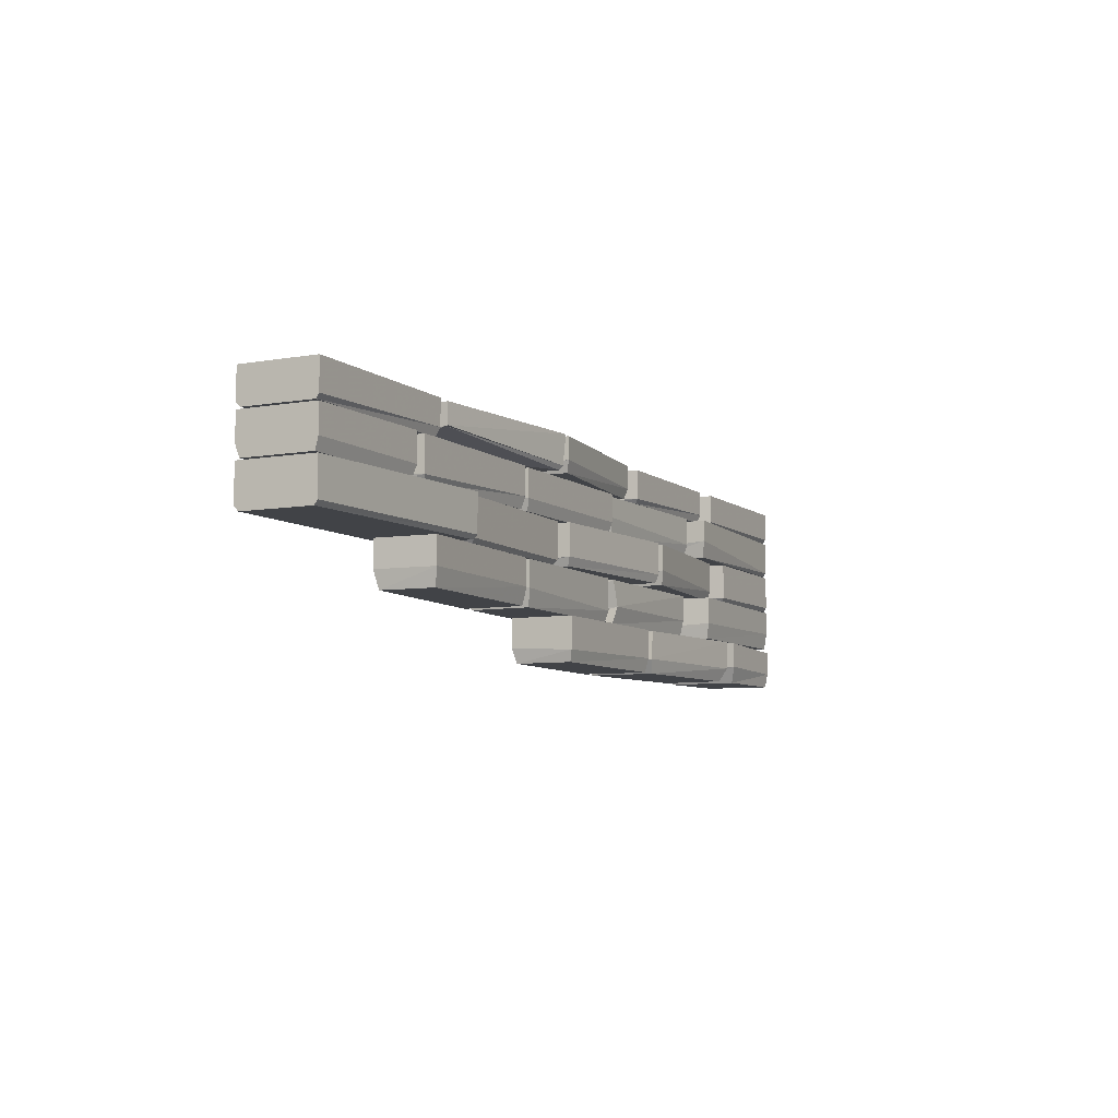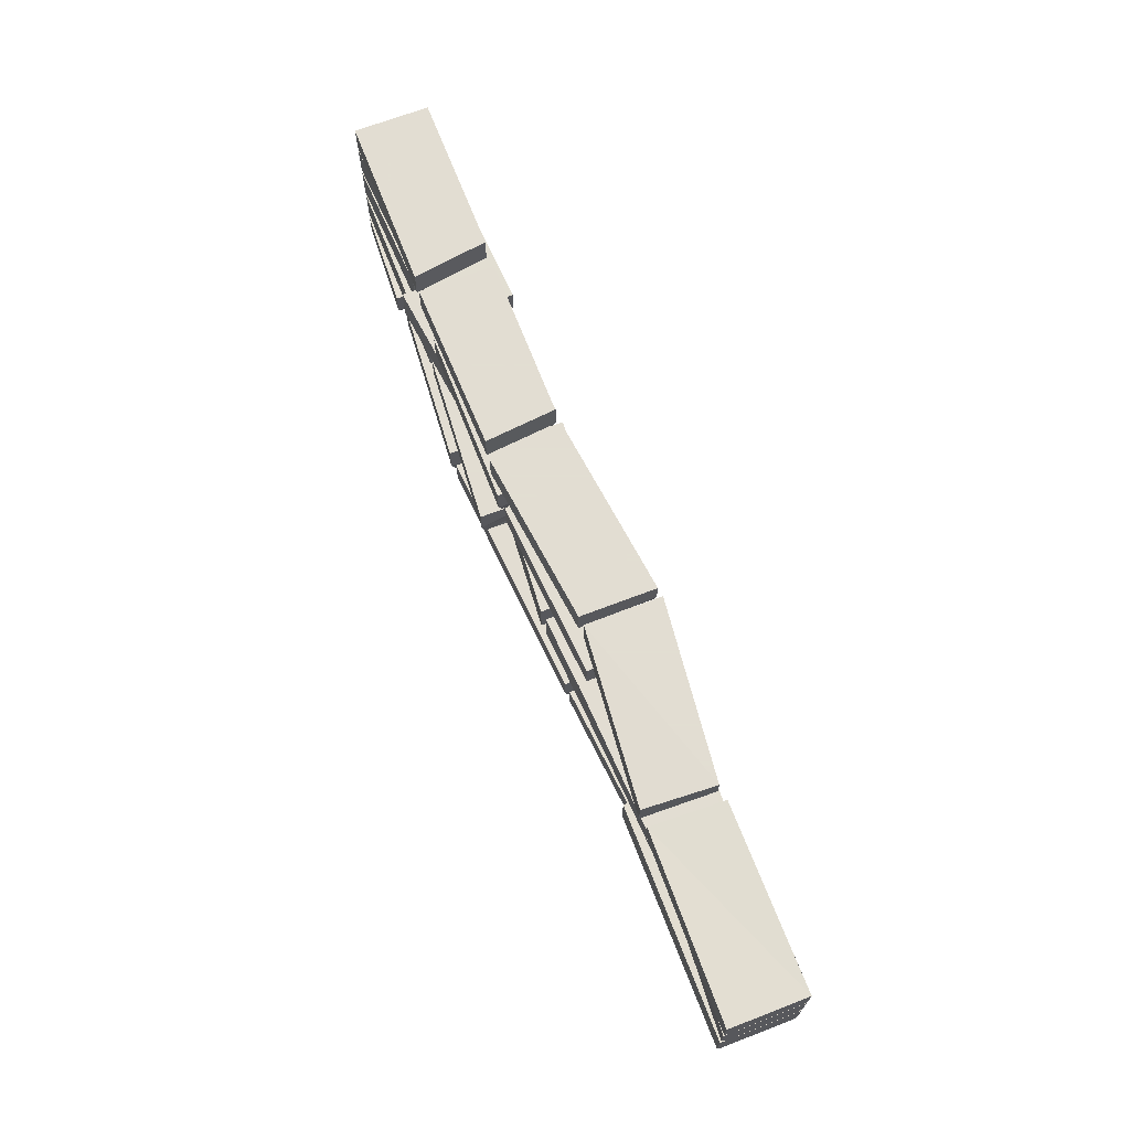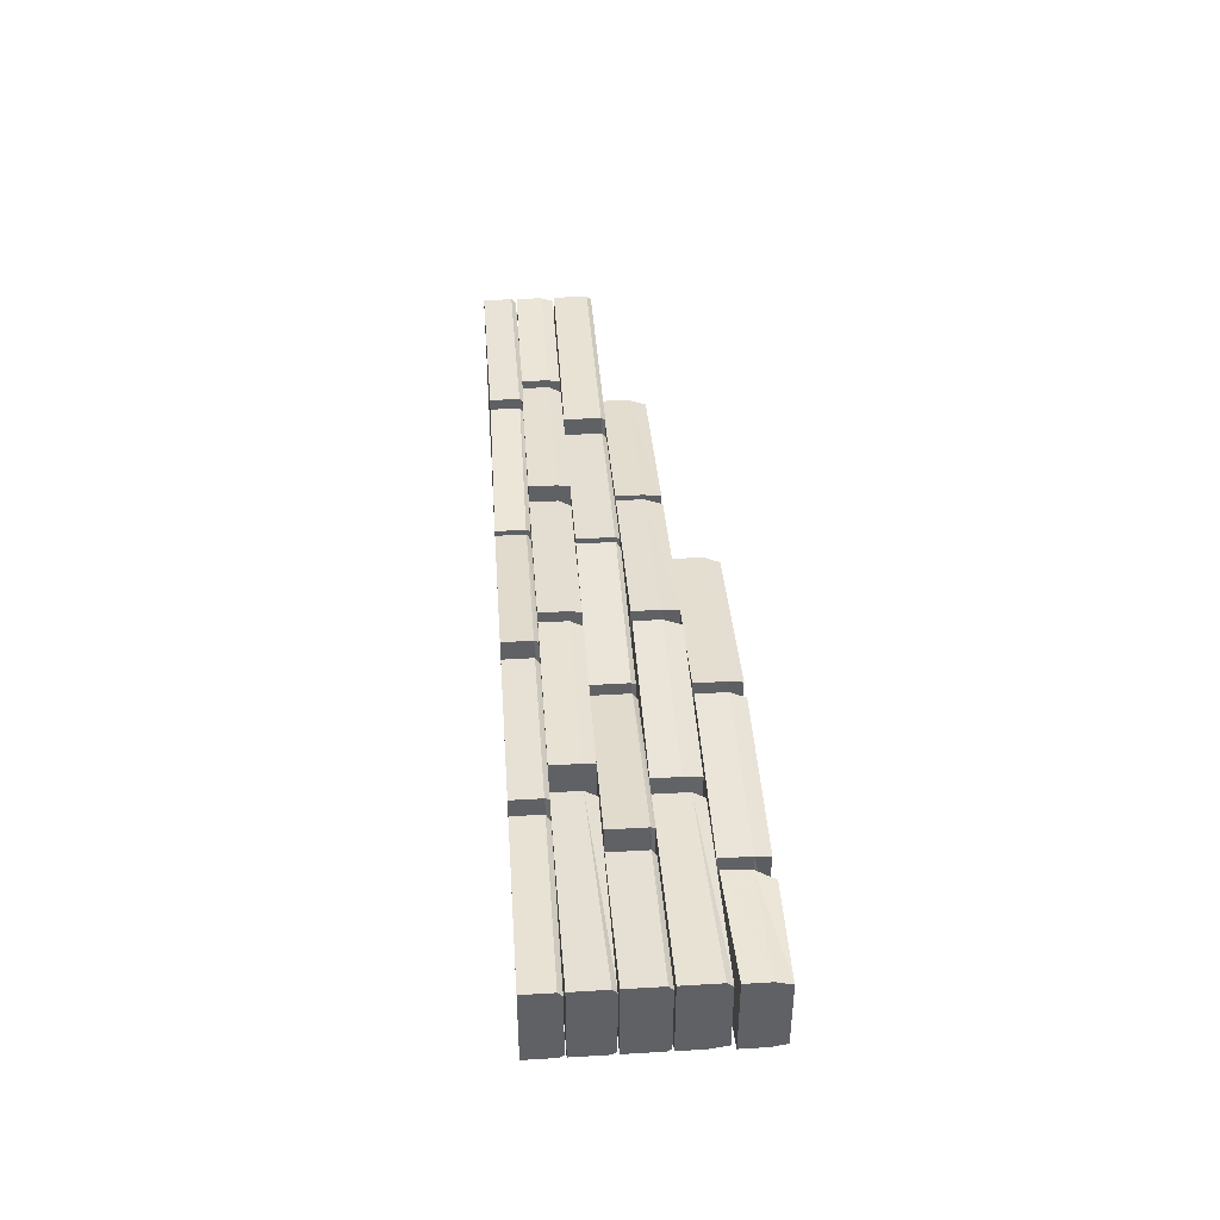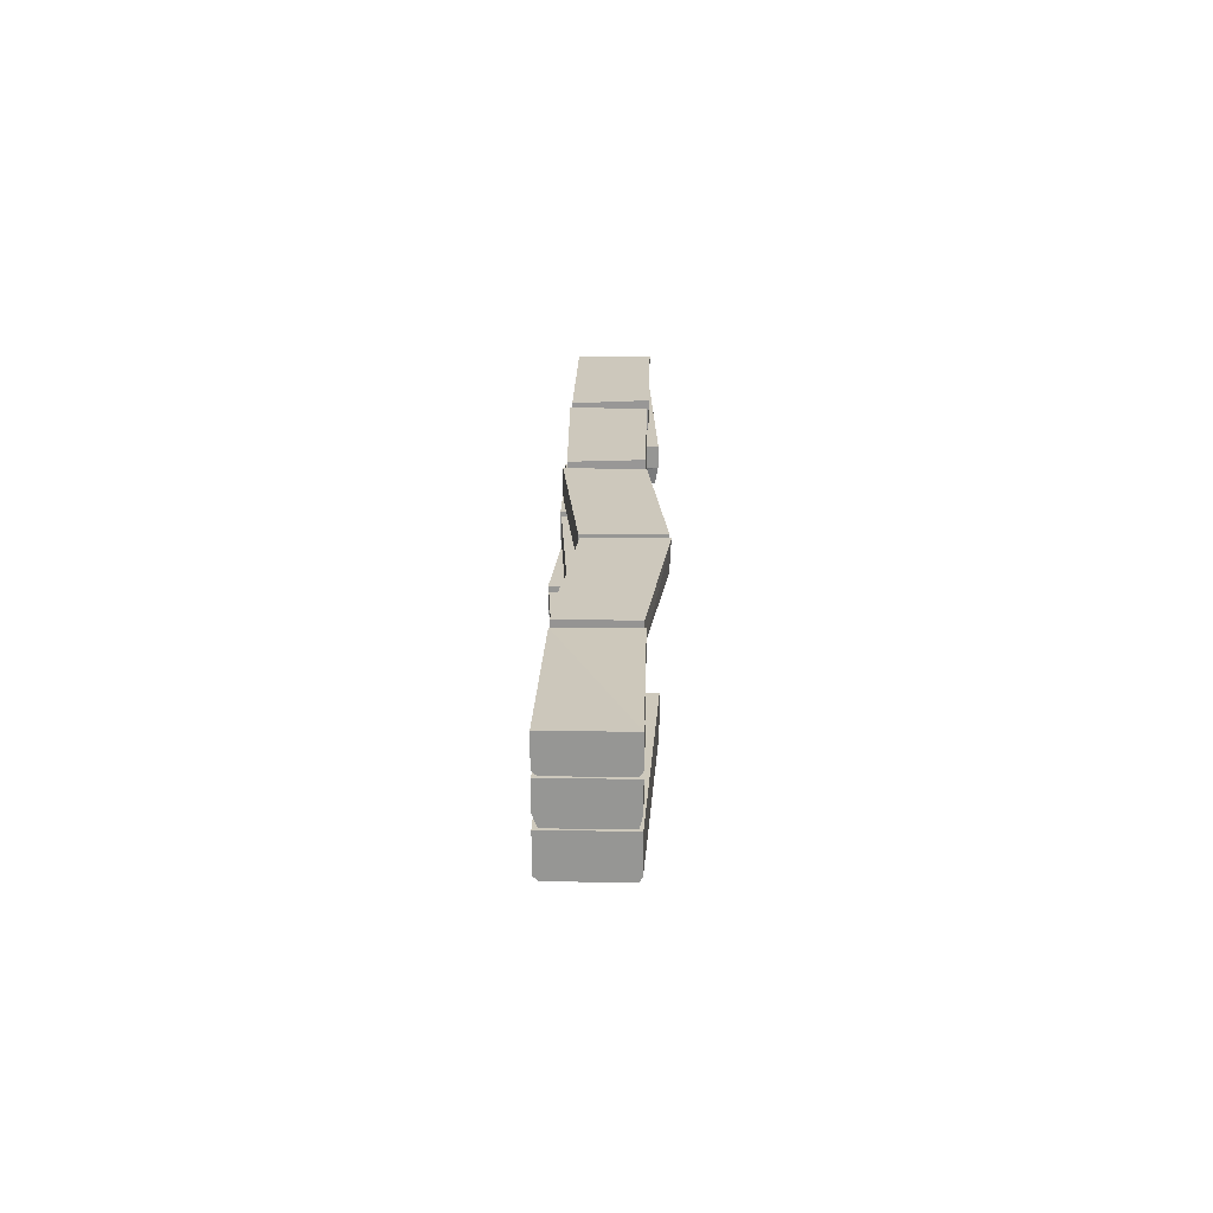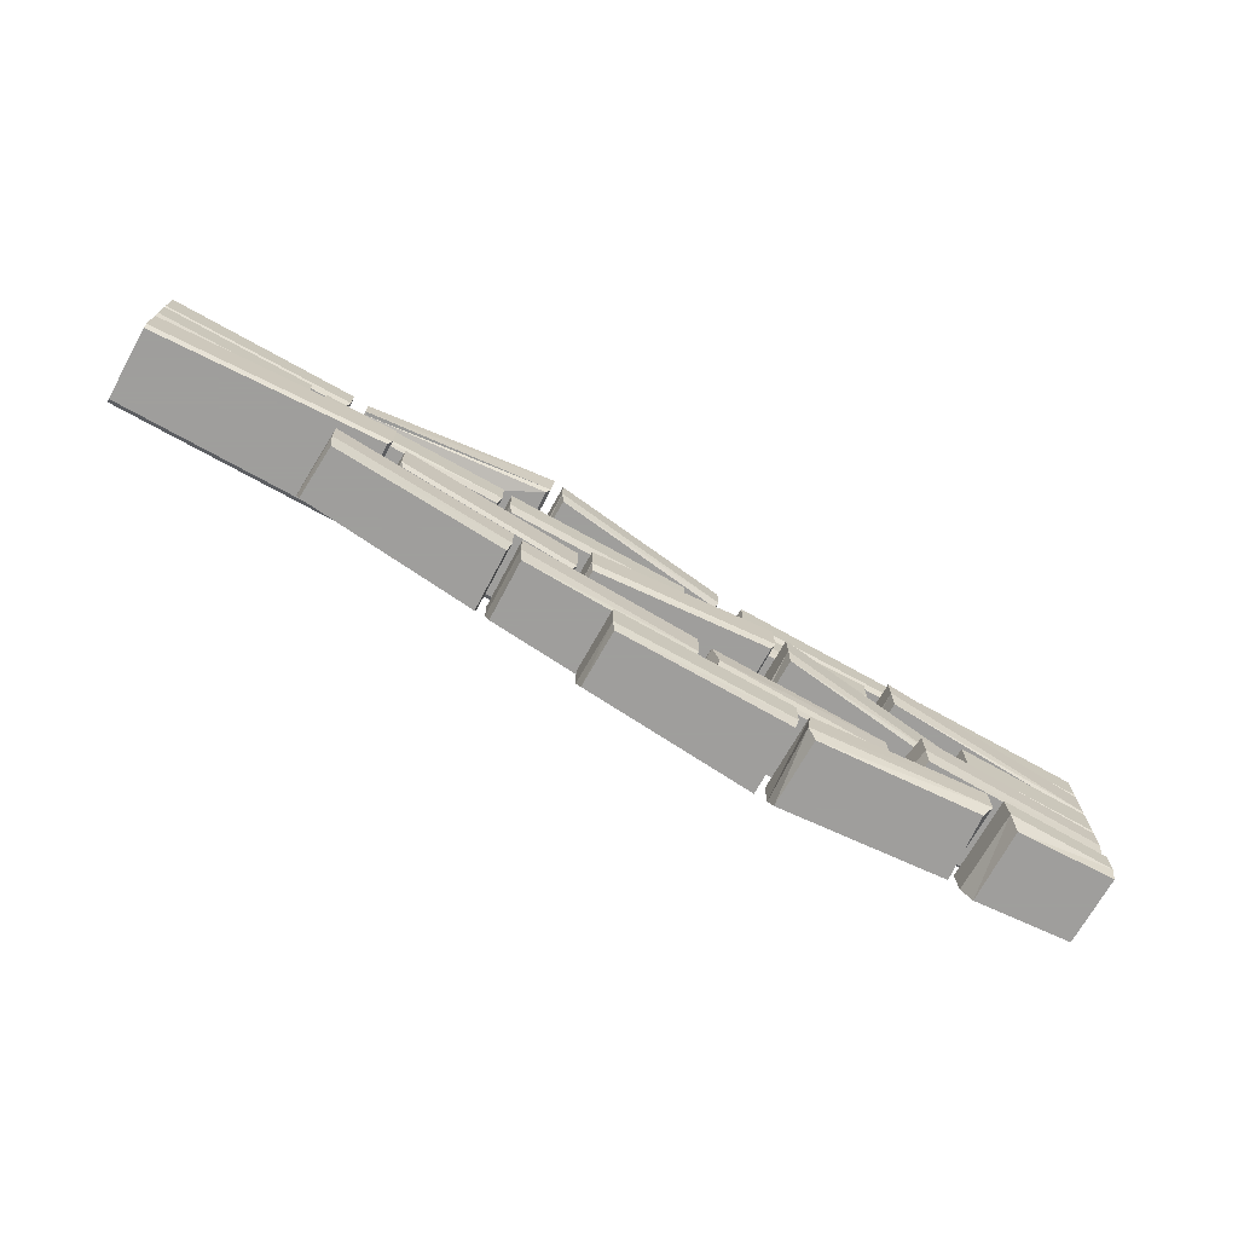
<metadata>
{"format":"obj","ext":"obj","renderer":"f3d","projection":"perspective","resolution":1024,"background":"white","views":[{"elev":-7.0,"azim":116.9,"up":"+Y"},{"elev":68.1,"azim":68.9,"up":"+Y"},{"elev":40.7,"azim":-94.1,"up":"+Z"},{"elev":22.1,"azim":91.5,"up":"+Y"},{"elev":-71.1,"azim":150.8,"up":"+Y"}]}
</metadata>
<code>
v 1.664 -0.3594 -0.2578
v 0.7266 -0.3281 -0.2578
v 0.7266 -0.1797 -0.2578
v 1.664 -0.1797 -0.2578
v 1.664 -0.3281 0.1016
v 1.648 -0.3906 0.07812
v 1.648 -0.3906 -0.2422
v 0.7422 -0.3906 -0.2422
v 0.7266 -0.3281 0.1484
v 0.7266 -0.1797 0.1484
v 1.664 -0.1797 0.1016
v 0.7422 -0.3906 0.125
v 2.5 -0.3281 -0.2656
v 1.742 -0.3281 -0.2656
v 1.742 -0.1797 -0.2656
v 2.5 -0.1875 -0.2656
v 2.5 -0.3281 0.1406
v 2.5 -0.3906 0.1172
v 2.5 -0.3906 -0.25
v 1.758 -0.3906 -0.25
v 1.742 -0.3281 0.09375
v 1.742 -0.1797 0.09375
v 2.5 -0.1875 0.1406
v 1.758 -0.3906 0.07031
v 0.6797 -0.3281 -0.25
v -0.2578 -0.3281 -0.25
v -0.2578 -0.1797 -0.25
v 0.6797 -0.1797 -0.25
v 0.6797 -0.3281 0.08594
v 0.6641 -0.3906 0.0625
v 0.6641 -0.3906 -0.2344
v -0.2422 -0.3906 -0.2344
v -0.2578 -0.3281 0.1562
v -0.2578 -0.1797 0.1562
v 0.6797 -0.1797 0.08594
v -0.2422 -0.3906 0.1328
v -0.3359 -0.2891 -0.2109
v -1.273 -0.3281 -0.2422
v -1.273 -0.1797 -0.2422
v -0.3359 -0.1797 -0.2109
v -0.3359 -0.3281 0.1641
v -0.3516 -0.3906 0.1406
v -0.3516 -0.3906 -0.1953
v -1.258 -0.3906 -0.2266
v -1.273 -0.3281 0.1641
v -1.273 -0.1797 0.1641
v -0.3359 -0.1797 0.1641
v -1.258 -0.3906 0.1406
v -1.375 -0.2969 -0.3047
v -2.5 -0.3672 -0.25
v -2.5 -0.1875 -0.25
v -1.375 -0.1797 -0.3047
v -1.375 -0.3281 0.1016
v -1.391 -0.3906 0.07812
v -1.391 -0.3906 -0.2891
v -2.5 -0.3906 -0.2344
v -2.5 -0.3672 0.1562
v -2.5 -0.1875 0.1562
v -1.375 -0.1797 0.1016
v -2.5 -0.3906 0.1328
v 1.469 -0.1094 -0.2578
v 0.5312 -0.1562 -0.3594
v 0.5156 0 -0.3672
v 1.469 0 -0.2578
v 1.445 -0.1641 0.125
v 1.43 -0.1875 0.1016
v 1.453 -0.1094 -0.2422
v 0.5469 -0.1797 -0.3438
v 0.5156 -0.1562 0.03906
v 0.5156 0 0.03906
v 1.445 -0.007812 0.125
v 0.5312 -0.1797 0.01562
v 2.5 -0.1562 -0.2656
v 1.547 -0.1328 -0.2656
v 1.547 0 -0.2656
v 2.5 0 -0.2656
v 2.5 -0.1562 0.1406
v 2.5 -0.1797 0.1172
v 2.5 -0.1797 -0.25
v 1.562 -0.1797 -0.25
v 1.531 -0.1641 0.125
v 1.531 -0.007812 0.125
v 2.5 0 0.1406
v 1.547 -0.1875 0.1016
v 0.4688 -0.1172 -0.3594
v -0.4531 -0.125 -0.25
v -0.4531 0 -0.25
v 0.4688 0 -0.3594
v 0.4688 -0.1562 0.04688
v 0.4531 -0.1797 0.02344
v 0.4531 -0.1797 -0.3438
v -0.4375 -0.1797 -0.2344
v -0.4531 -0.1562 0.1562
v -0.4531 0 0.1562
v 0.4688 0 0.04688
v -0.4375 -0.1797 0.1328
v -0.5938 -0.1562 -0.2422
v -1.469 -0.1328 -0.2422
v -1.469 0 -0.2422
v -0.5938 0 -0.2422
v -0.5547 -0.1562 0.1406
v -0.5703 -0.1797 0.1172
v -0.6094 -0.1797 -0.2266
v -1.453 -0.1797 -0.2266
v -1.469 -0.1562 0.1641
v -1.469 0 0.1641
v -0.5547 0 0.1406
v -1.453 -0.1797 0.1406
v -1.617 -0.1562 -0.25
v -2.5 -0.1562 -0.25
v -2.5 0 -0.25
v -1.617 0 -0.25
v -1.555 -0.1562 0.1562
v -1.57 -0.1797 0.1328
v -1.633 -0.1797 -0.2344
v -2.5 -0.1797 -0.2344
v -2.5 -0.1562 0.1562
v -2.5 0 0.1562
v -1.555 0 0.1562
v -2.5 -0.1797 0.1328
v 0.09375 -1.016 -0.1875
v -0.8672 -1 -0.1797
v -0.8672 -0.8438 -0.1797
v 0.09375 -0.8438 -0.1875
v 0.09375 -1 0.1562
v 0.07812 -1.078 0.1328
v 0.07812 -1.078 -0.1719
v -0.8516 -1.078 -0.1641
v -0.8672 -1 0.2266
v -0.8672 -0.8438 0.2266
v 0.09375 -0.8438 0.1562
v -0.8516 -1.078 0.2031
v -0.9219 -1 -0.1719
v -1.859 -1 -0.2422
v -1.859 -0.8438 -0.2422
v -0.9453 -0.8438 -0.1719
v -0.9453 -1 0.2344
v -0.9609 -1.078 0.2109
v -0.9609 -1.078 -0.1562
v -1.812 -1.078 -0.2109
v -1.859 -1 0.1641
v -1.859 -0.8438 0.1641
v -0.9453 -0.8438 0.2344
v -1.844 -1.078 0.1406
v -1.953 -0.9844 -0.25
v -2.508 -1 -0.25
v -2.508 -0.8672 -0.25
v -1.945 -0.8438 -0.25
v -1.953 -0.9844 0.1875
v -2 -1.078 0.1719
v -1.992 -1.078 -0.2188
v -2.508 -1.078 -0.2344
v -2.508 -1 0.1562
v -2.508 -0.8672 0.1562
v -1.945 -0.8438 0.1875
v -2.508 -1.078 0.1328
v 1.555 -0.75 -0.2578
v 0.625 -0.75 -0.2109
v 0.625 -0.6094 -0.2109
v 1.555 -0.6094 -0.2578
v 1.57 -0.75 0.0625
v 1.555 -0.8438 0.03906
v 1.539 -0.8438 -0.2422
v 0.6406 -0.8438 -0.1953
v 0.6172 -0.75 0.1484
v 0.6172 -0.6094 0.1484
v 1.57 -0.6094 0.0625
v 0.6328 -0.8438 0.125
v 0.5781 -0.75 -0.2031
v -0.3594 -0.7812 -0.1797
v -0.3594 -0.6094 -0.1797
v 0.5781 -0.6094 -0.2031
v 0.5703 -0.75 0.1562
v 0.5547 -0.8438 0.1328
v 0.5625 -0.8438 -0.1875
v -0.3438 -0.8438 -0.1641
v -0.3594 -0.75 0.2266
v -0.3594 -0.6094 0.2266
v 0.5703 -0.6094 0.1562
v -0.3438 -0.8438 0.2031
v -0.4688 -0.75 -0.1797
v -1.391 -0.75 -0.1641
v -1.391 -0.6094 -0.1641
v -0.4375 -0.6094 -0.1719
v -0.4375 -0.75 0.2344
v -0.4531 -0.8438 0.2109
v -0.4531 -0.8438 -0.1562
v -1.375 -0.8438 -0.1484
v -1.383 -0.75 0.1641
v -1.383 -0.6094 0.1641
v -0.4375 -0.6094 0.2344
v -1.367 -0.8438 0.1406
v -1.523 -0.7578 -0.2656
v -2.5 -0.75 -0.25
v -2.5 -0.6172 -0.25
v -1.523 -0.6094 -0.2656
v -1.469 -0.7812 0.1562
v -1.484 -0.8438 0.1328
v -1.539 -0.8438 -0.25
v -2.5 -0.8438 -0.2344
v -2.5 -0.8125 0.1562
v -2.5 -0.6172 0.1562
v -1.469 -0.6094 0.1562
v -2.5 -0.8438 0.1328
v 1.227 -0.5859 -0.2578
v 0.2969 -0.5859 -0.2109
v 0.2969 -0.3906 -0.2109
v 1.227 -0.3906 -0.2578
v 1.242 -0.5859 0.08594
v 1.227 -0.6094 0.0625
v 1.211 -0.6094 -0.2422
v 0.3125 -0.6094 -0.1953
v 0.2891 -0.5859 0.1484
v 0.2891 -0.3906 0.1484
v 1.242 -0.3906 0.08594
v 0.3047 -0.6094 0.125
v 2.5 -0.5859 -0.2656
v 1.305 -0.5859 -0.3203
v 1.305 -0.3906 -0.3203
v 2.5 -0.3984 -0.2656
v 2.5 -0.5859 0.1406
v 2.5 -0.6094 0.1172
v 2.5 -0.6094 -0.25
v 1.32 -0.6094 -0.3047
v 1.305 -0.5859 0.1406
v 1.305 -0.3906 0.1406
v 2.5 -0.3984 0.1406
v 1.32 -0.6094 0.1172
v 0.2422 -0.5625 -0.25
v -0.6953 -0.5625 -0.3203
v -0.6953 -0.3906 -0.3203
v 0.2422 -0.3906 -0.25
v 0.2422 -0.5859 0.1562
v 0.2266 -0.6094 0.1328
v 0.2266 -0.6094 -0.2344
v -0.6797 -0.6094 -0.3047
v -0.6953 -0.5859 0.08594
v -0.6953 -0.3906 0.08594
v 0.2422 -0.3906 0.1562
v -0.6797 -0.6094 0.0625
v -0.7734 -0.5312 -0.3125
v -1.703 -0.5547 -0.2031
v -1.703 -0.3906 -0.2031
v -0.7734 -0.3906 -0.3125
v -0.7734 -0.5859 0.09375
v -0.7891 -0.6094 0.07031
v -0.7891 -0.6094 -0.2969
v -1.688 -0.6094 -0.1875
v -1.703 -0.5859 0.2031
v -1.703 -0.3906 0.2031
v -0.7734 -0.3906 0.09375
v -1.688 -0.6094 0.1797
v -1.797 -0.5859 -0.25
v -2.5 -0.5859 -0.25
v -2.5 -0.3984 -0.25
v -1.797 -0.3906 -0.25
v -1.758 -0.5859 0.125
v -1.773 -0.6094 0.1016
v -1.812 -0.6094 -0.2344
v -2.5 -0.6094 -0.2344
v -2.5 -0.5859 0.1562
v -2.5 -0.3984 0.1562
v -1.758 -0.3906 0.125
v -2.5 -0.6094 0.1328
f 1 2 3
f 1 3 4
f 5 11 9
f 9 11 10
f 13 14 15
f 13 15 16
f 17 23 21
f 21 23 22
f 25 26 27
f 25 27 28
f 29 35 33
f 33 35 34
f 37 38 39
f 37 39 40
f 41 47 45
f 45 47 46
f 49 50 51
f 49 51 52
f 53 59 57
f 57 59 58
f 61 62 63
f 61 63 64
f 65 71 69
f 69 71 70
f 73 74 75
f 73 75 76
f 77 83 81
f 81 83 82
f 85 86 87
f 85 87 88
f 89 95 93
f 93 95 94
f 97 98 99
f 97 99 100
f 101 107 105
f 105 107 106
f 109 110 111
f 109 111 112
f 113 119 117
f 117 119 118
f 121 122 123
f 121 123 124
f 125 131 129
f 129 131 130
f 133 134 135
f 133 135 136
f 137 143 141
f 141 143 142
f 145 146 147
f 145 147 148
f 149 155 153
f 153 155 154
f 157 158 159
f 157 159 160
f 161 167 165
f 165 167 166
f 169 170 171
f 169 171 172
f 173 179 177
f 177 179 178
f 181 182 183
f 181 183 184
f 185 191 189
f 189 191 190
f 193 194 195
f 193 195 196
f 197 203 201
f 201 203 202
f 205 206 207
f 205 207 208
f 209 215 213
f 213 215 214
f 217 218 219
f 217 219 220
f 221 227 225
f 225 227 226
f 229 230 231
f 229 231 232
f 233 239 237
f 237 239 238
f 241 242 243
f 241 243 244
f 245 251 249
f 249 251 250
f 253 254 255
f 253 255 256
f 257 263 261
f 261 263 262
f 1 4 5
f 1 5 6
f 1 6 7
f 2 8 9
f 2 9 10
f 2 10 3
f 3 10 4
f 4 10 11
f 4 11 5
f 8 12 9
f 13 16 17
f 13 17 18
f 13 18 19
f 14 20 21
f 14 21 22
f 14 22 15
f 15 22 16
f 16 22 23
f 16 23 17
f 20 24 21
f 25 28 29
f 25 29 30
f 25 30 31
f 26 32 33
f 26 33 34
f 26 34 27
f 27 34 28
f 28 34 35
f 28 35 29
f 32 36 33
f 37 40 41
f 37 41 42
f 37 42 43
f 38 44 45
f 38 45 46
f 38 46 39
f 39 46 40
f 40 46 47
f 40 47 41
f 44 48 45
f 49 52 53
f 49 53 54
f 49 54 55
f 50 56 57
f 50 57 58
f 50 58 51
f 51 58 52
f 52 58 59
f 52 59 53
f 56 60 57
f 61 64 65
f 61 65 66
f 61 66 67
f 62 68 69
f 62 69 70
f 62 70 63
f 63 70 64
f 64 70 71
f 64 71 65
f 68 72 69
f 73 76 77
f 73 77 78
f 73 78 79
f 74 80 81
f 74 81 82
f 74 82 75
f 75 82 76
f 76 82 83
f 76 83 77
f 80 84 81
f 85 88 89
f 85 89 90
f 85 90 91
f 86 92 93
f 86 93 94
f 86 94 87
f 87 94 88
f 88 94 95
f 88 95 89
f 92 96 93
f 97 100 101
f 97 101 102
f 97 102 103
f 98 104 105
f 98 105 106
f 98 106 99
f 99 106 100
f 100 106 107
f 100 107 101
f 104 108 105
f 109 112 113
f 109 113 114
f 109 114 115
f 110 116 117
f 110 117 118
f 110 118 111
f 111 118 112
f 112 118 119
f 112 119 113
f 116 120 117
f 121 124 125
f 121 125 126
f 121 126 127
f 122 128 129
f 122 129 130
f 122 130 123
f 123 130 124
f 124 130 131
f 124 131 125
f 128 132 129
f 133 136 137
f 133 137 138
f 133 138 139
f 134 140 141
f 134 141 142
f 134 142 135
f 135 142 136
f 136 142 143
f 136 143 137
f 140 144 141
f 145 148 149
f 145 149 150
f 145 150 151
f 146 152 153
f 146 153 154
f 146 154 147
f 148 155 149
f 152 156 153
f 157 160 161
f 157 161 162
f 157 162 163
f 158 164 165
f 158 165 166
f 158 166 159
f 159 166 160
f 160 166 167
f 160 167 161
f 164 168 165
f 169 172 173
f 169 173 174
f 169 174 175
f 170 176 177
f 170 177 178
f 170 178 171
f 171 178 172
f 172 178 179
f 172 179 173
f 176 180 177
f 181 184 185
f 181 185 186
f 181 186 187
f 182 188 189
f 182 189 190
f 182 190 183
f 183 190 184
f 184 190 191
f 184 191 185
f 188 192 189
f 193 196 197
f 193 197 198
f 193 198 199
f 194 200 201
f 194 201 202
f 194 202 195
f 195 202 196
f 196 202 203
f 196 203 197
f 200 204 201
f 205 208 209
f 205 209 210
f 205 210 211
f 206 212 213
f 206 213 214
f 206 214 207
f 207 214 208
f 208 214 215
f 208 215 209
f 212 216 213
f 217 220 221
f 217 221 222
f 217 222 223
f 218 224 225
f 218 225 226
f 218 226 219
f 219 226 220
f 220 226 227
f 220 227 221
f 224 228 225
f 229 232 233
f 229 233 234
f 229 234 235
f 230 236 237
f 230 237 238
f 230 238 231
f 231 238 232
f 232 238 239
f 232 239 233
f 236 240 237
f 241 244 245
f 241 245 246
f 241 246 247
f 242 248 249
f 242 249 250
f 242 250 243
f 243 250 244
f 244 250 251
f 244 251 245
f 248 252 249
f 253 256 257
f 253 257 258
f 253 258 259
f 254 260 261
f 254 261 262
f 254 262 255
f 255 262 256
f 256 262 263
f 256 263 257
f 260 264 261
f 1 7 2
f 2 7 8
f 5 9 12
f 5 12 6
f 6 12 8
f 6 8 7
f 13 19 14
f 14 19 20
f 17 21 24
f 17 24 18
f 18 24 20
f 18 20 19
f 25 31 26
f 26 31 32
f 29 33 36
f 29 36 30
f 30 36 32
f 30 32 31
f 37 43 38
f 38 43 44
f 41 45 48
f 41 48 42
f 42 48 44
f 42 44 43
f 49 55 50
f 50 55 56
f 53 57 60
f 53 60 54
f 54 60 56
f 54 56 55
f 61 67 62
f 62 67 68
f 65 69 72
f 65 72 66
f 66 72 68
f 66 68 67
f 73 79 74
f 74 79 80
f 77 81 84
f 77 84 78
f 78 84 80
f 78 80 79
f 85 91 86
f 86 91 92
f 89 93 96
f 89 96 90
f 90 96 92
f 90 92 91
f 97 103 98
f 98 103 104
f 101 105 108
f 101 108 102
f 102 108 104
f 102 104 103
f 109 115 110
f 110 115 116
f 113 117 120
f 113 120 114
f 114 120 116
f 114 116 115
f 121 127 122
f 122 127 128
f 125 129 132
f 125 132 126
f 126 132 128
f 126 128 127
f 133 139 134
f 134 139 140
f 137 141 144
f 137 144 138
f 138 144 140
f 138 140 139
f 145 151 146
f 146 151 152
f 147 154 148
f 148 154 155
f 149 153 156
f 149 156 150
f 150 156 152
f 150 152 151
f 157 163 158
f 158 163 164
f 161 165 168
f 161 168 162
f 162 168 164
f 162 164 163
f 169 175 170
f 170 175 176
f 173 177 180
f 173 180 174
f 174 180 176
f 174 176 175
f 181 187 182
f 182 187 188
f 185 189 192
f 185 192 186
f 186 192 188
f 186 188 187
f 193 199 194
f 194 199 200
f 197 201 204
f 197 204 198
f 198 204 200
f 198 200 199
f 205 211 206
f 206 211 212
f 209 213 216
f 209 216 210
f 210 216 212
f 210 212 211
f 217 223 218
f 218 223 224
f 221 225 228
f 221 228 222
f 222 228 224
f 222 224 223
f 229 235 230
f 230 235 236
f 233 237 240
f 233 240 234
f 234 240 236
f 234 236 235
f 241 247 242
f 242 247 248
f 245 249 252
f 245 252 246
f 246 252 248
f 246 248 247
f 253 259 254
f 254 259 260
f 257 261 264
f 257 264 258
f 258 264 260
f 258 260 259

</code>
